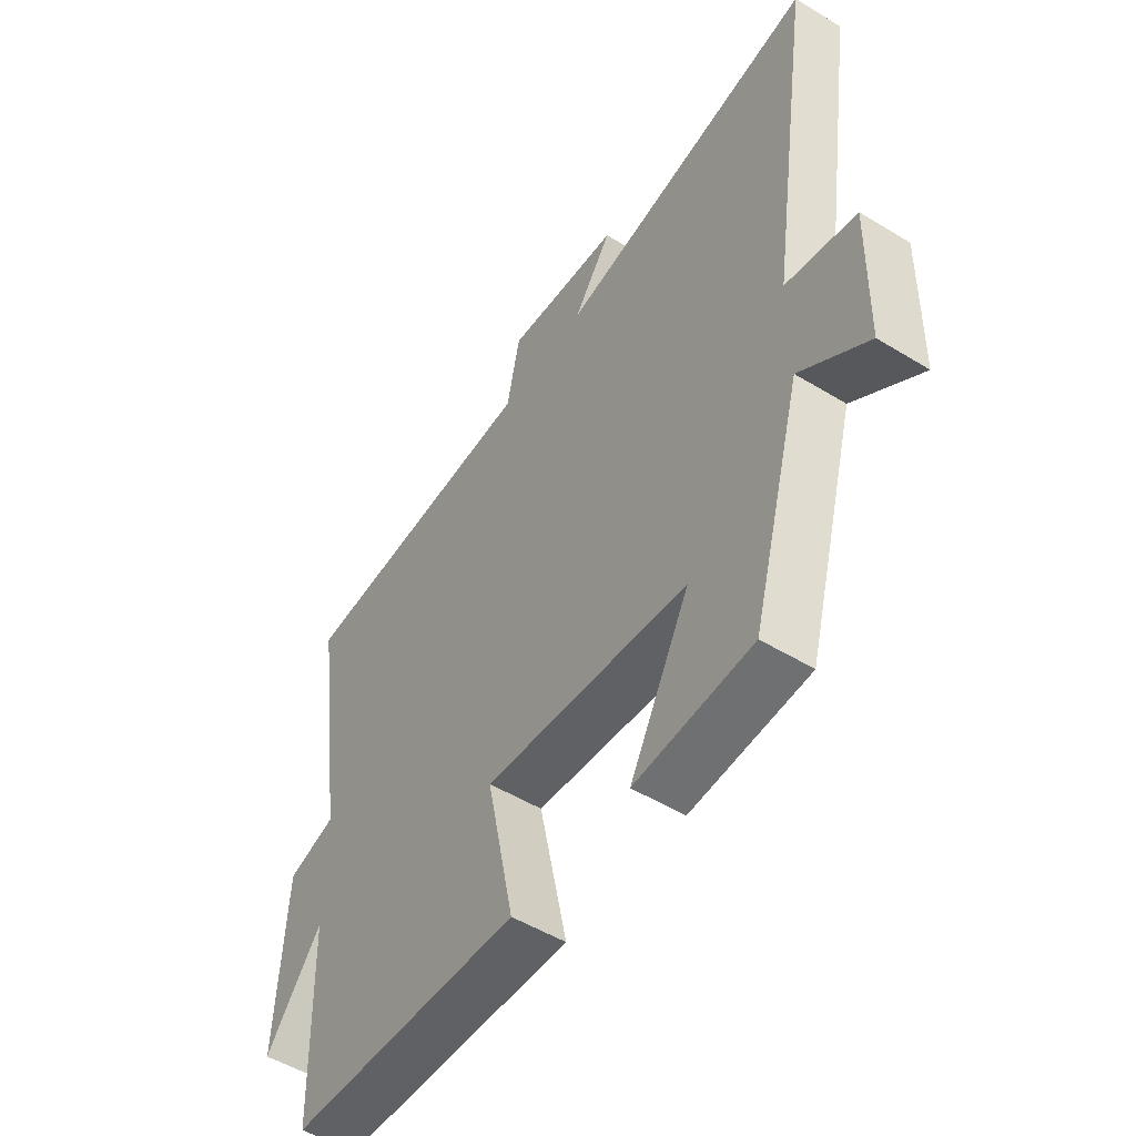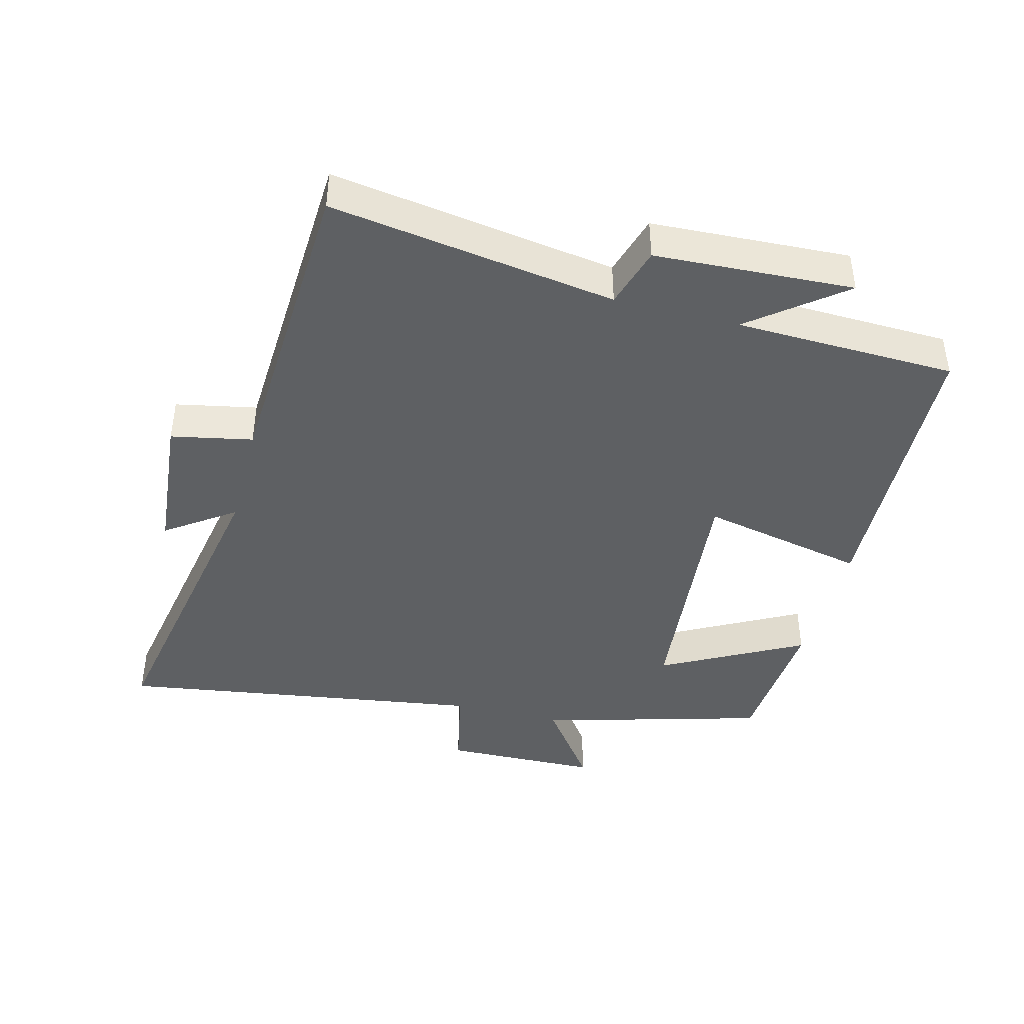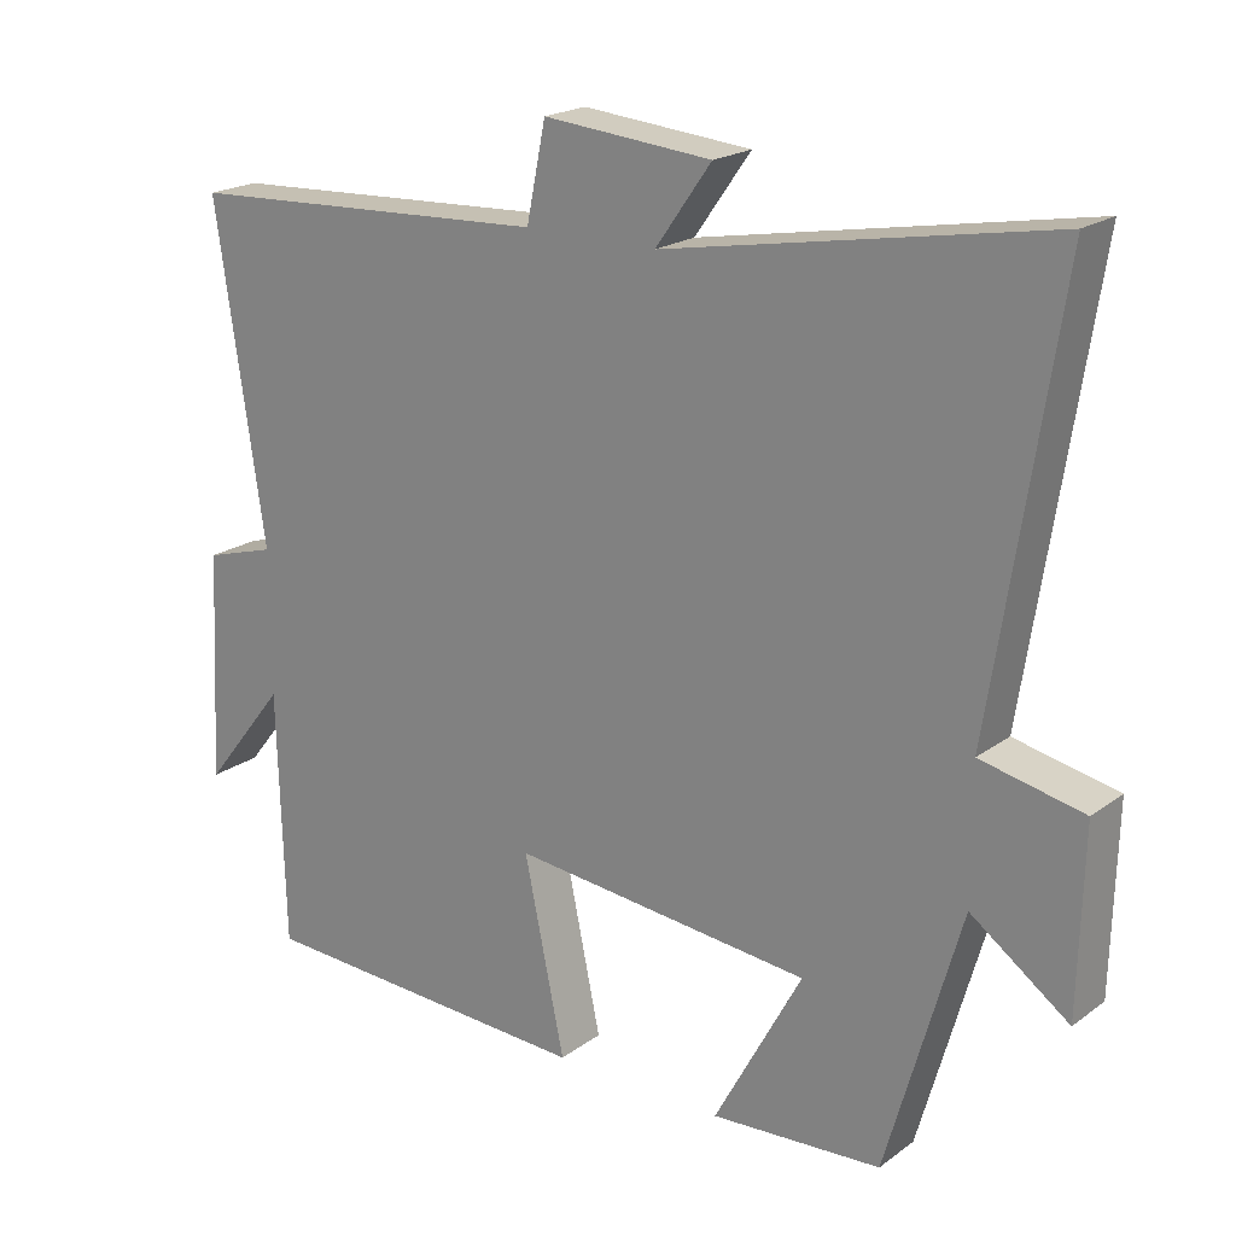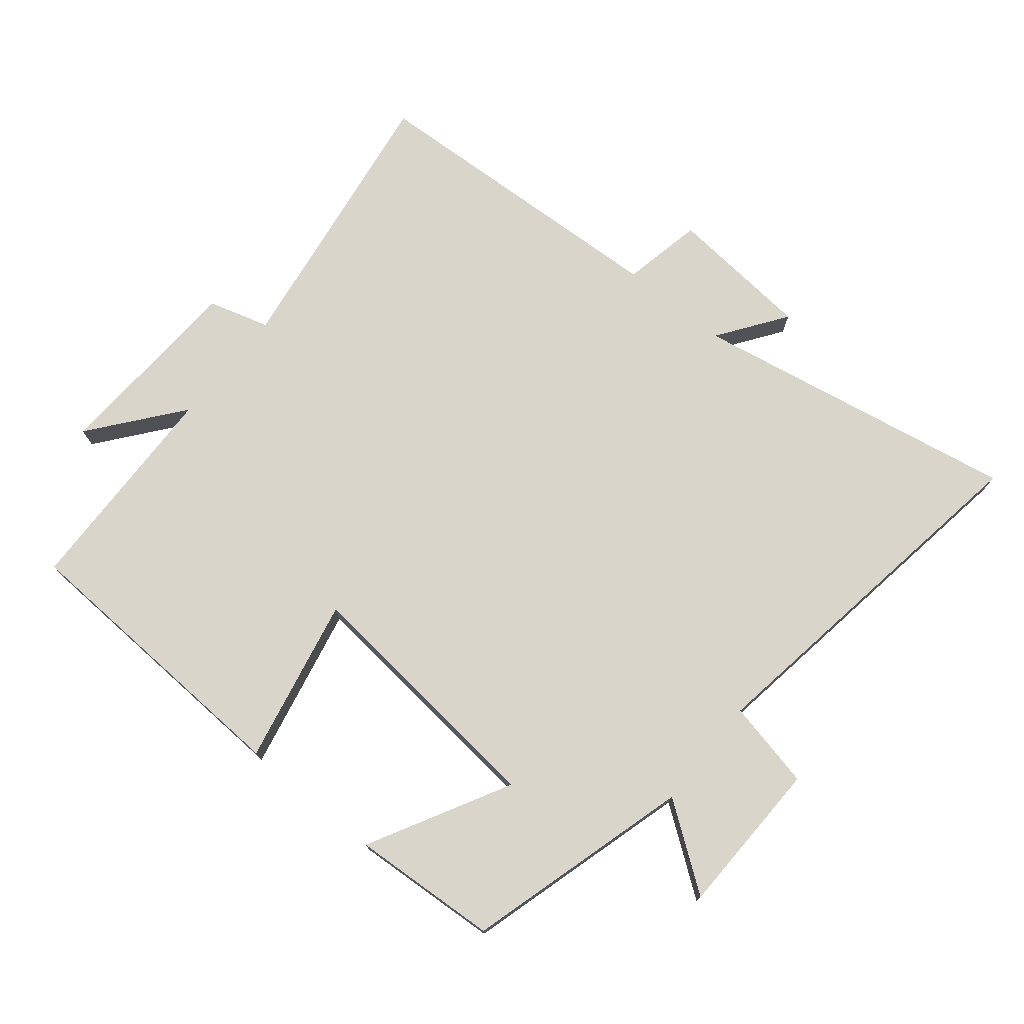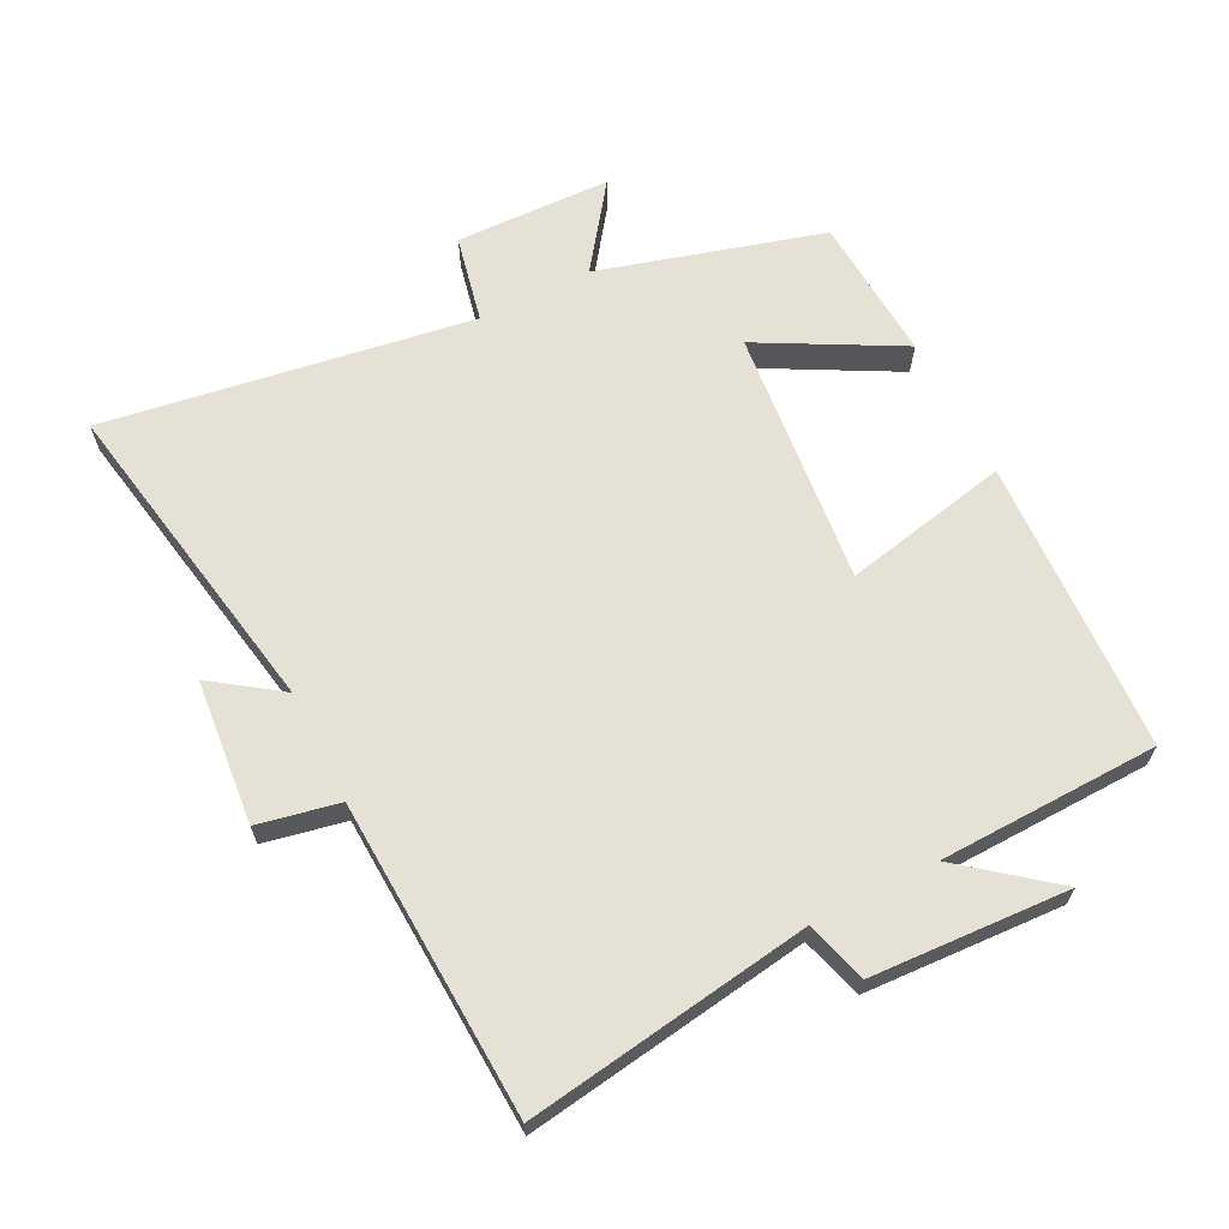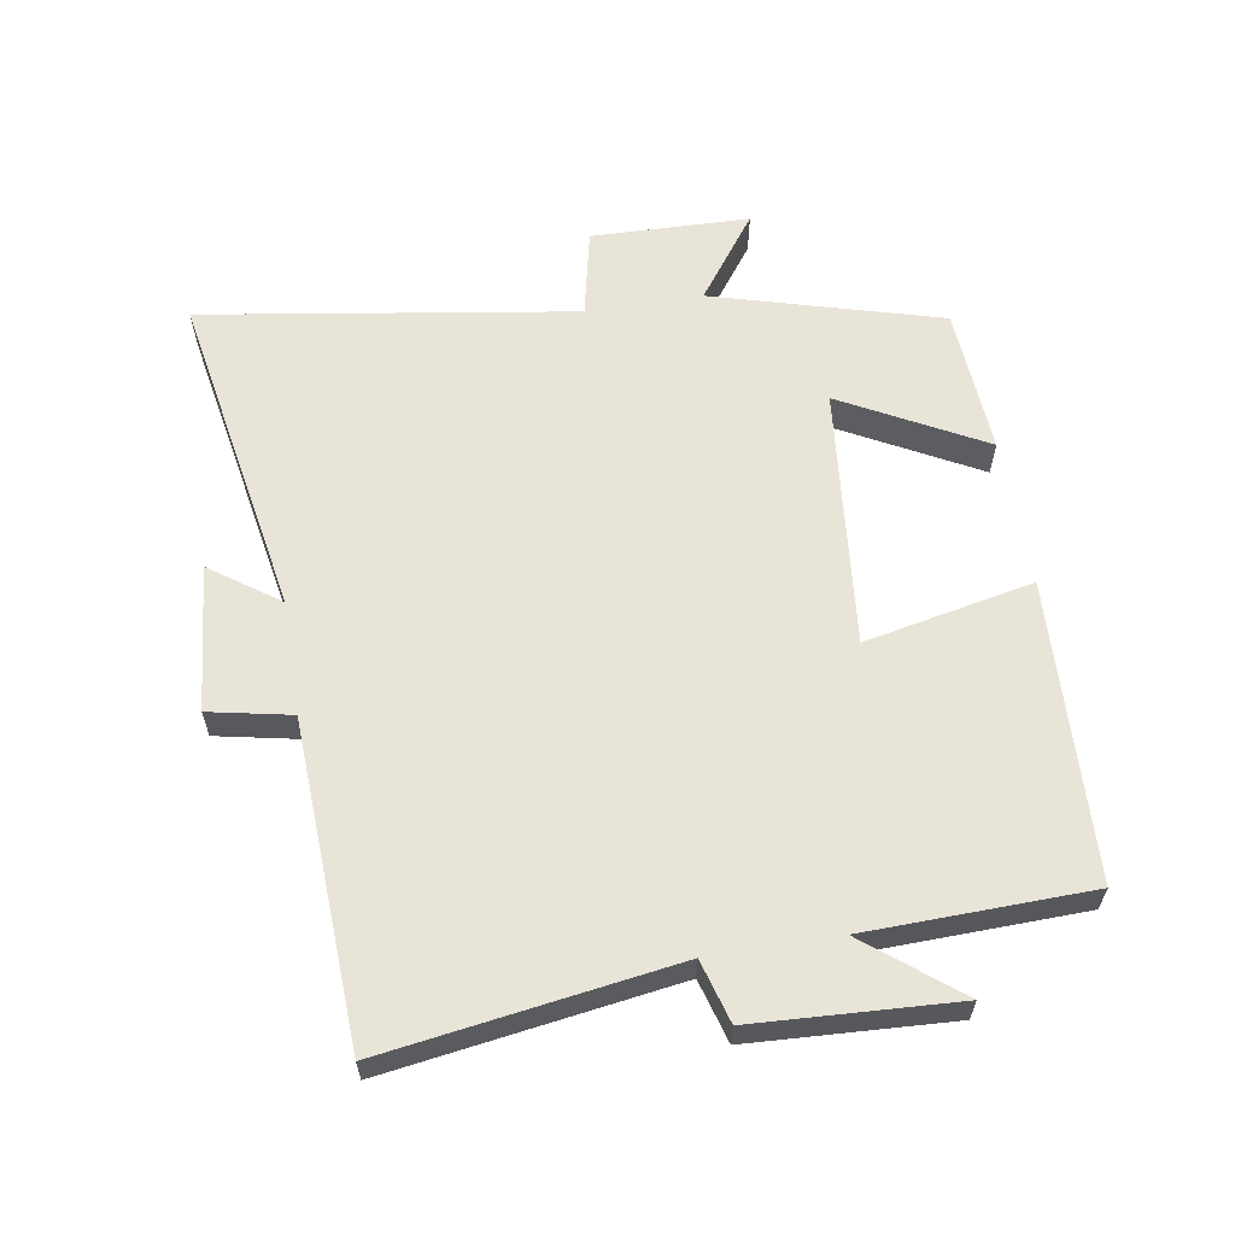
<metadata>
{"format":"obj","ext":"obj","renderer":"f3d","projection":"perspective","resolution":1024,"background":"white","views":[{"elev":-51.6,"azim":-123.5,"up":"+Z"},{"elev":-42.2,"azim":75.3,"up":"+Y"},{"elev":20.3,"azim":-142.4,"up":"+Z"},{"elev":74.6,"azim":-140.8,"up":"+Y"},{"elev":64.9,"azim":63.2,"up":"+Y"},{"elev":60.4,"azim":80.7,"up":"+Y"}]}
</metadata>
<code>
v -0.403 0.07 -0.486
v -0.5 0.07 -0.144
v -0.628 0.07 -0.237
v -0.634 0.07 0.001
v -0.5 0.07 0.03
v -0.586 0.07 0.59
v -0.088 0.07 0.5
v -0.161 0.07 0.603
v 0.059 0.07 0.623
v 0.084 0.07 0.5
v 0.564 0.07 0.476
v 0.5 0.07 0.045
v 0.593 0.07 0.018
v 0.609 0.07 -0.282
v 0.5 0.07 -0.145
v 0.491 0.07 -0.479
v 0.044 0.07 -0.5
v 0.097 0.07 -0.247
v -0.295 0.07 -0.287
v -0.18 0.07 -0.5
v -0.403 0 -0.486
v -0.5 0 -0.144
v -0.628 0 -0.237
v -0.634 0 0.001
v -0.5 0 0.03
v -0.586 0 0.59
v -0.088 0 0.5
v -0.161 0 0.603
v 0.059 0 0.623
v 0.084 0 0.5
v 0.564 0 0.476
v 0.5 0 0.045
v 0.593 0 0.018
v 0.609 0 -0.282
v 0.5 0 -0.145
v 0.491 0 -0.479
v 0.044 0 -0.5
v 0.097 0 -0.247
v -0.295 0 -0.287
v -0.18 0 -0.5
f 19 20 1 2
f 18 19 2
f 15 16 17 18
f 15 18 2
f 12 13 14 15
f 12 15 2
f 10 11 12 2
f 7 8 9 10
f 7 10 2 3
f 5 6 7
f 5 7 3
f 3 4 5
f 22 21 40 39
f 22 39 38
f 38 37 36 35
f 22 38 35
f 35 34 33 32
f 22 35 32
f 22 32 31 30
f 30 29 28 27
f 23 22 30 27
f 27 26 25
f 23 27 25
f 25 24 23
f 1 21 22 2
f 2 22 23 3
f 3 23 24 4
f 4 24 25 5
f 5 25 26 6
f 6 26 27 7
f 7 27 28 8
f 8 28 29 9
f 9 29 30 10
f 10 30 31 11
f 11 31 32 12
f 12 32 33 13
f 13 33 34 14
f 14 34 35 15
f 15 35 36 16
f 16 36 37 17
f 17 37 38 18
f 18 38 39 19
f 19 39 40 20
f 20 40 21 1

</code>
